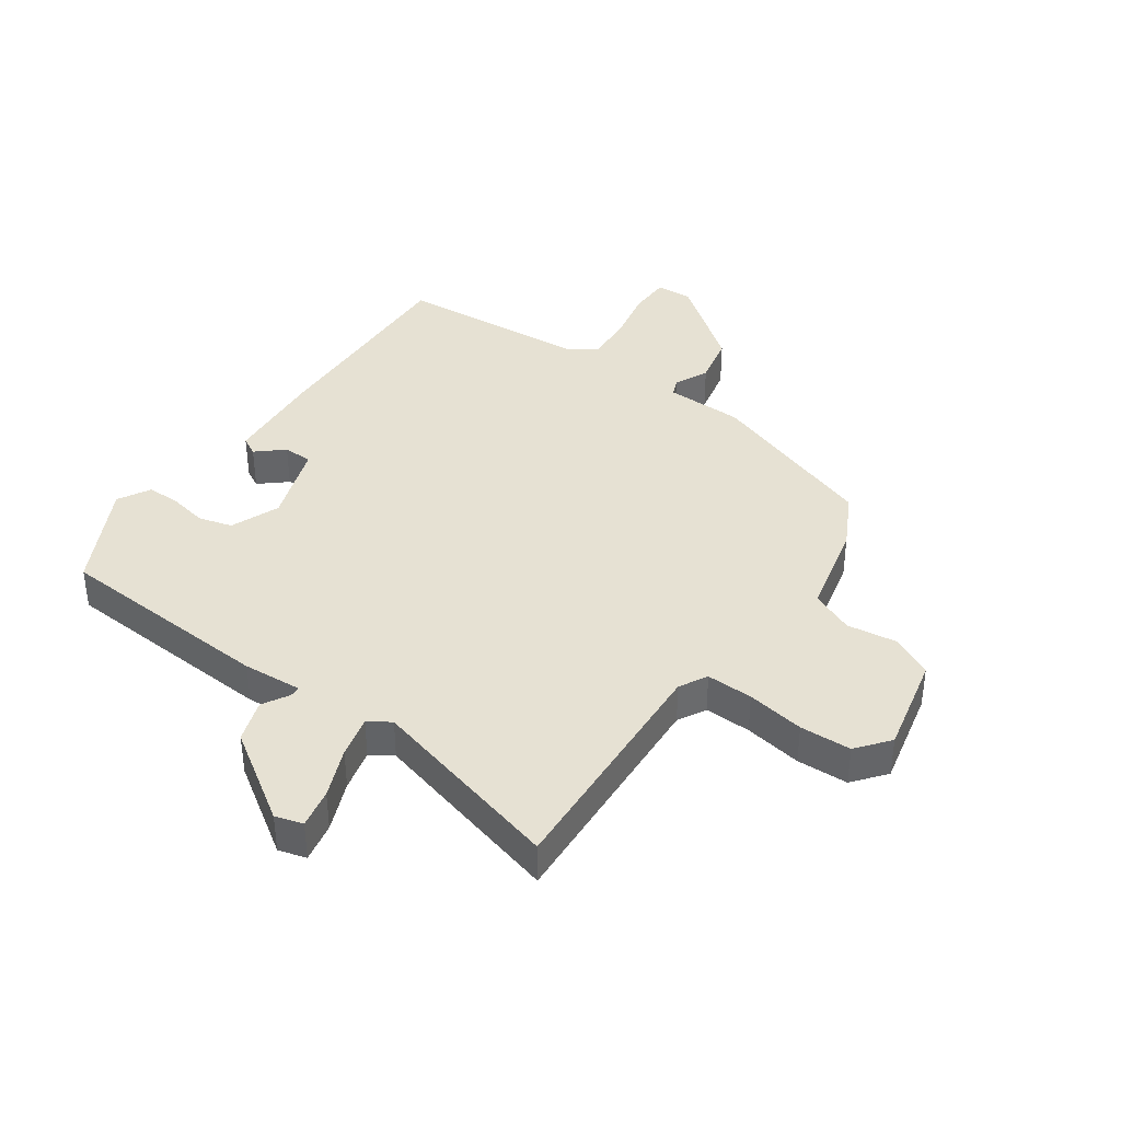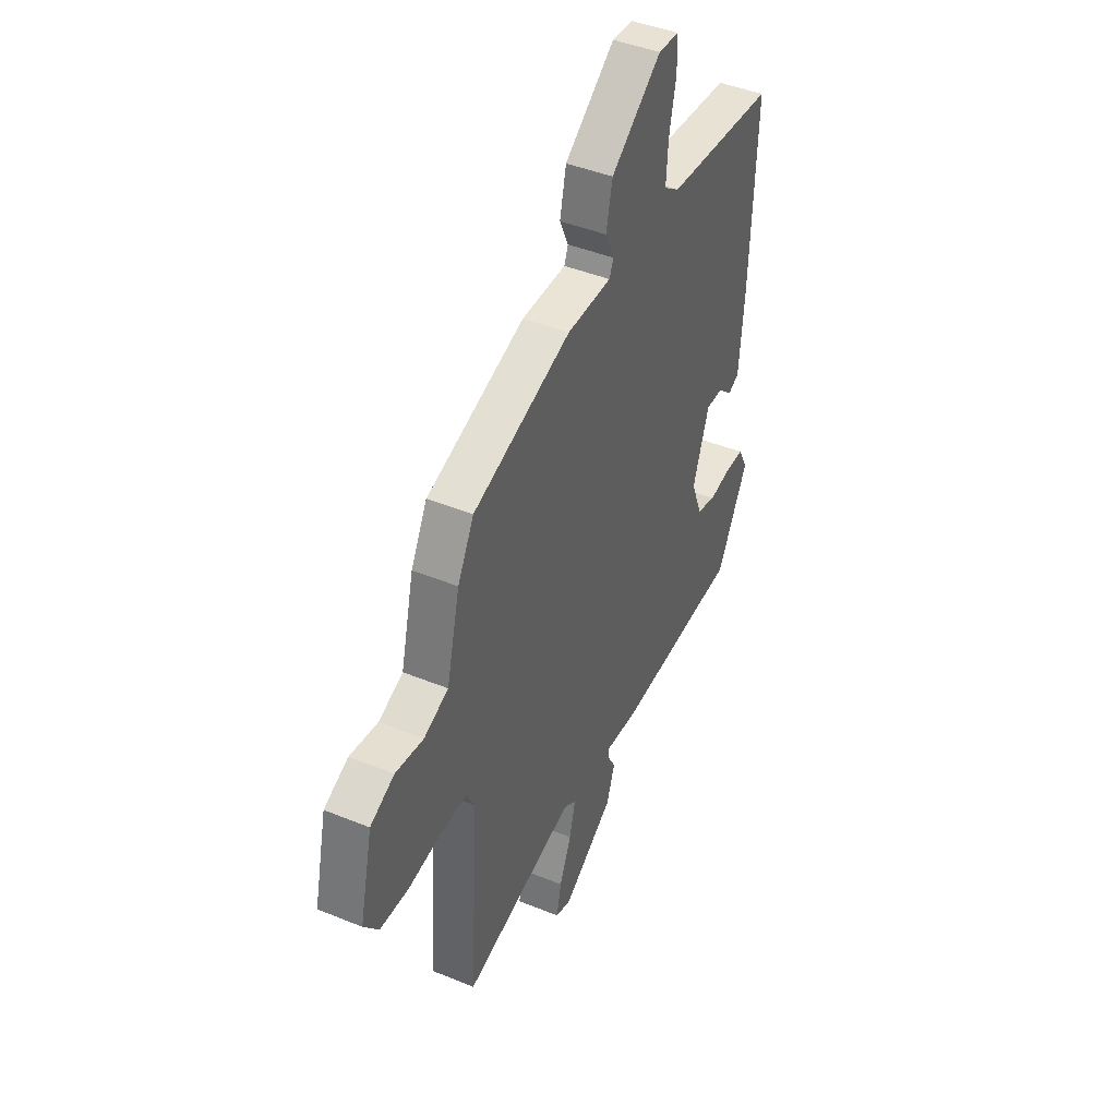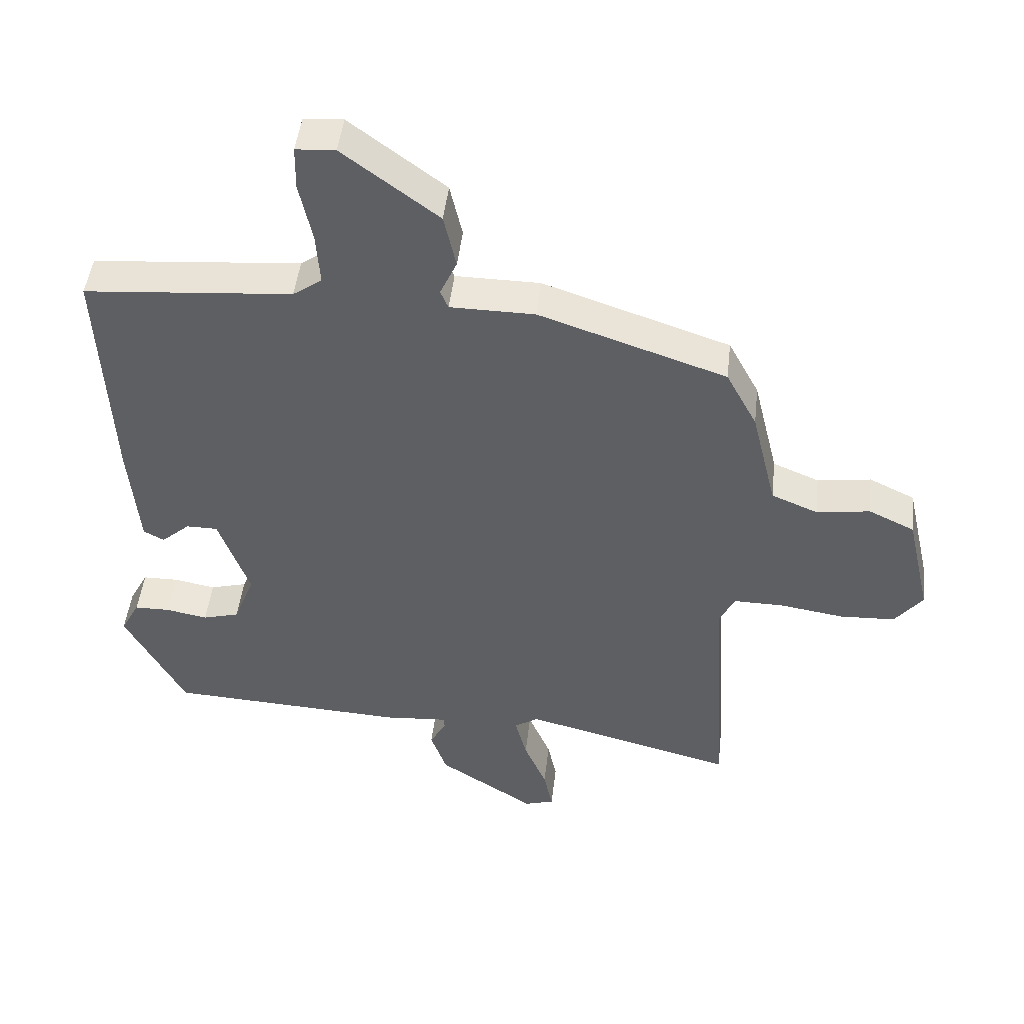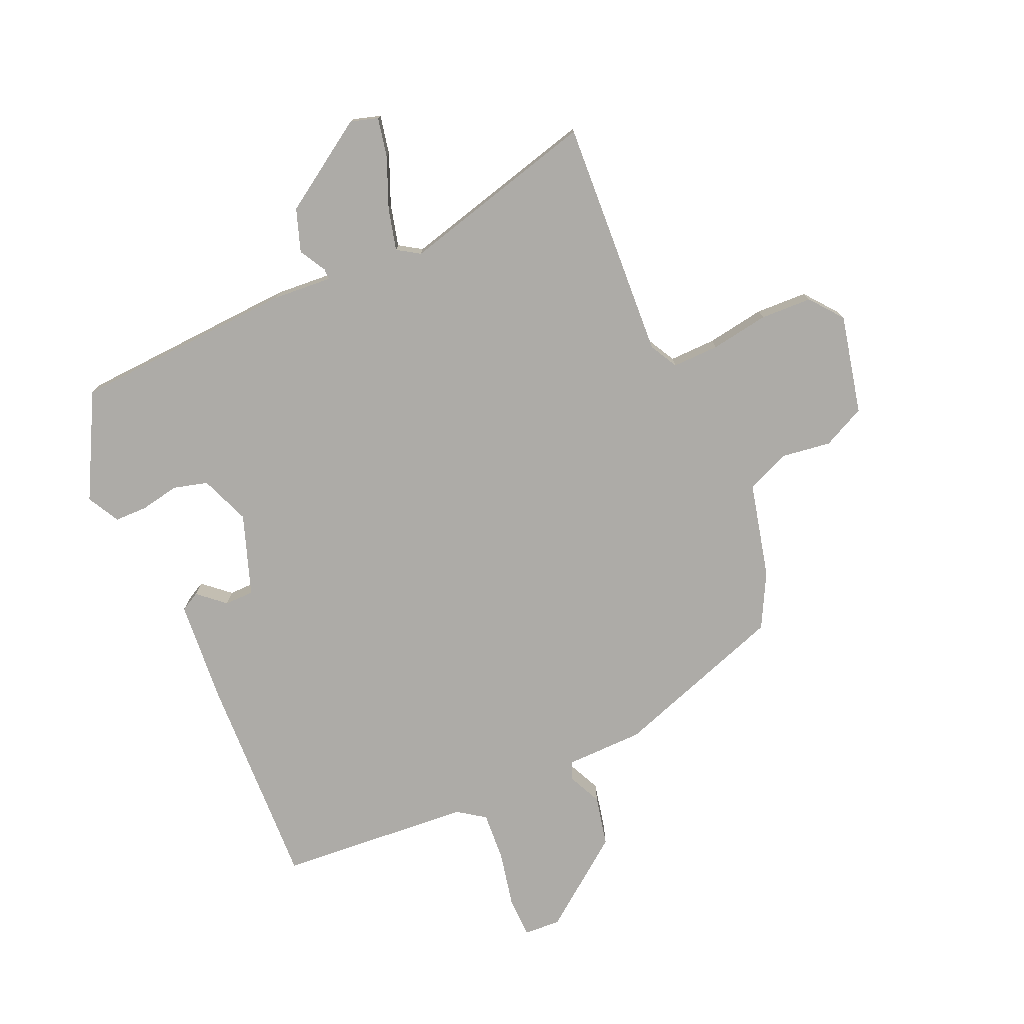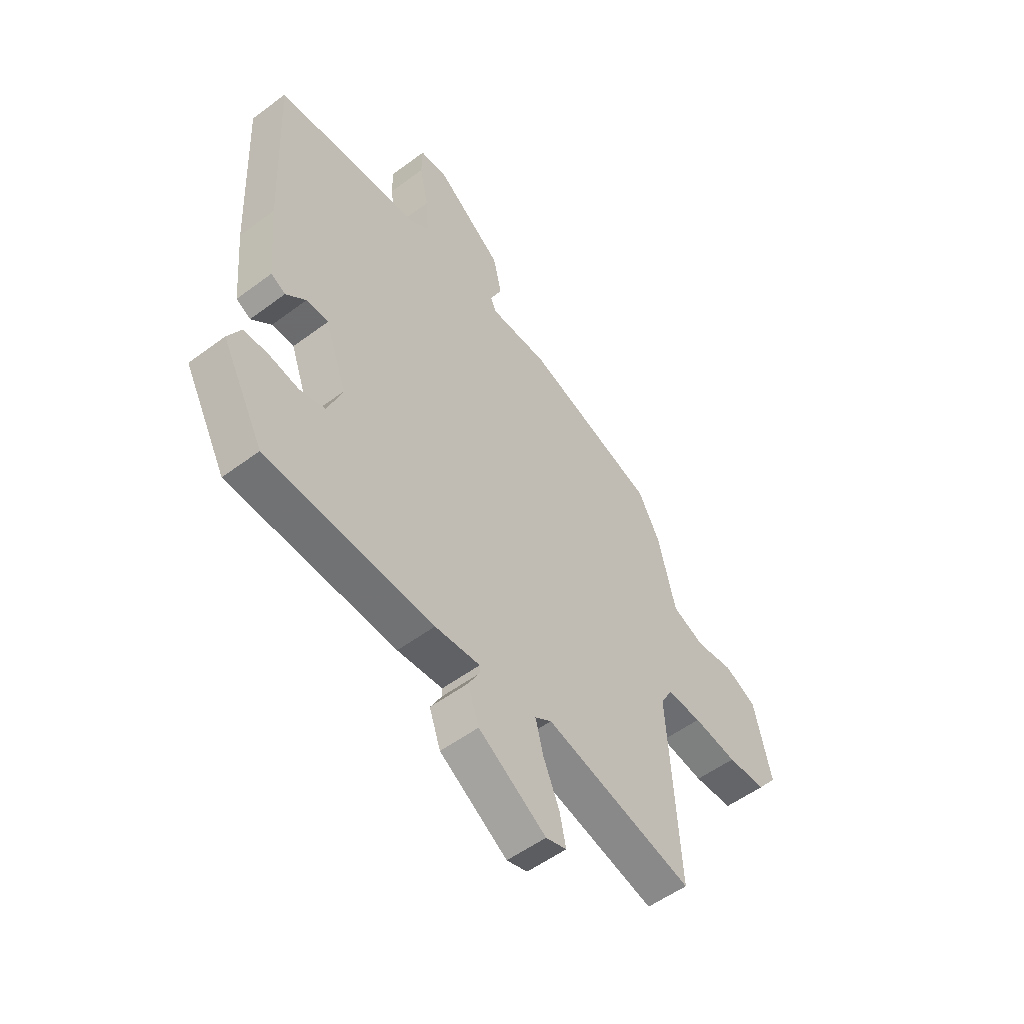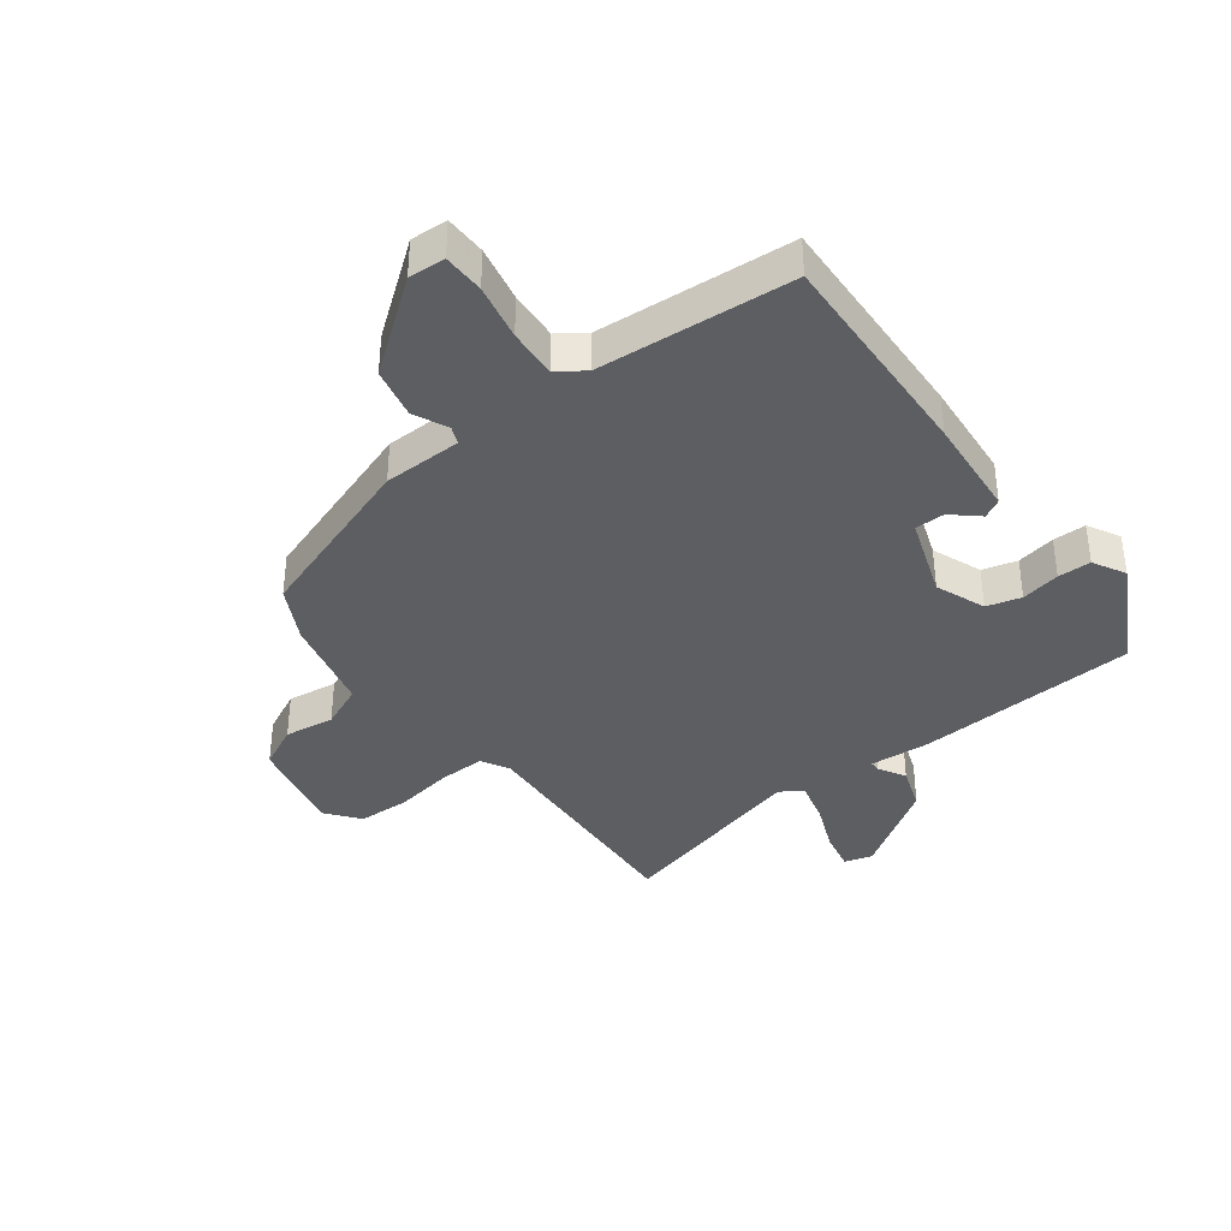
<metadata>
{"format":"obj","ext":"obj","renderer":"f3d","projection":"perspective","resolution":1024,"background":"white","views":[{"elev":38.9,"azim":-144.3,"up":"+Y"},{"elev":43.4,"azim":-64.2,"up":"+Z"},{"elev":47.1,"azim":-173.5,"up":"+Z"},{"elev":-76.4,"azim":-155.9,"up":"+Y"},{"elev":-53.5,"azim":128.6,"up":"+Z"},{"elev":-37.9,"azim":37.5,"up":"+Y"}]}
</metadata>
<code>
v 0.444 0.07 -0.481
v 0.074 0.07 -0.5
v -0.026 0.07 -0.492
v -0.026 0.07 -0.51
v -0.001 0.07 -0.555
v -0.026 0.07 -0.626
v -0.176 0.07 -0.723
v -0.222 0.07 -0.709
v -0.208 0.07 -0.643
v -0.173 0.07 -0.56
v -0.155 0.07 -0.49
v -0.192 0.07 -0.466
v -0.521 0.07 -0.55
v -0.496 0.07 -0.149
v -0.521 0.07 -0.102
v -0.599 0.07 -0.103
v -0.696 0.07 -0.118
v -0.782 0.07 -0.114
v -0.825 0.07 -0.059
v -0.787 0.07 0.106
v -0.716 0.07 0.14
v -0.633 0.07 0.128
v -0.561 0.07 0.158
v -0.522 0.07 0.317
v -0.474 0.07 0.407
v -0.184 0.07 0.504
v -0.053 0.07 0.505
v -0.041 0.07 0.534
v -0.067 0.07 0.591
v -0.048 0.07 0.675
v 0.1 0.07 0.786
v 0.161 0.07 0.782
v 0.162 0.07 0.714
v 0.142 0.07 0.621
v 0.136 0.07 0.539
v 0.181 0.07 0.507
v 0.504 0.07 0.48
v 0.487 0.07 0.115
v 0.472 0.07 -0.054
v 0.44 0.07 -0.071
v 0.396 0.07 -0.032
v 0.347 0.07 -0.032
v 0.299 0.07 -0.166
v 0.331 0.07 -0.249
v 0.388 0.07 -0.265
v 0.453 0.07 -0.253
v 0.508 0.07 -0.254
v 0.537 0.07 -0.308
v 0.444 0 -0.481
v 0.074 0 -0.5
v -0.026 0 -0.492
v -0.026 0 -0.51
v -0.001 0 -0.555
v -0.026 0 -0.626
v -0.176 0 -0.723
v -0.222 0 -0.709
v -0.208 0 -0.643
v -0.173 0 -0.56
v -0.155 0 -0.49
v -0.192 0 -0.466
v -0.521 0 -0.55
v -0.496 0 -0.149
v -0.521 0 -0.102
v -0.599 0 -0.103
v -0.696 0 -0.118
v -0.782 0 -0.114
v -0.825 0 -0.059
v -0.787 0 0.106
v -0.716 0 0.14
v -0.633 0 0.128
v -0.561 0 0.158
v -0.522 0 0.317
v -0.474 0 0.407
v -0.184 0 0.504
v -0.053 0 0.505
v -0.041 0 0.534
v -0.067 0 0.591
v -0.048 0 0.675
v 0.1 0 0.786
v 0.161 0 0.782
v 0.162 0 0.714
v 0.142 0 0.621
v 0.136 0 0.539
v 0.181 0 0.507
v 0.504 0 0.48
v 0.487 0 0.115
v 0.472 0 -0.054
v 0.44 0 -0.071
v 0.396 0 -0.032
v 0.347 0 -0.032
v 0.299 0 -0.166
v 0.331 0 -0.249
v 0.388 0 -0.265
v 0.453 0 -0.253
v 0.508 0 -0.254
v 0.537 0 -0.308
f 1 2 3
f 48 1 3
f 47 48 3
f 46 47 3
f 45 46 3
f 44 45 3
f 43 44 3
f 42 43 3
f 39 40 41
f 38 39 41
f 37 38 41
f 36 37 41
f 35 36 41 42
f 32 33 34
f 31 32 34
f 30 31 34
f 29 30 34
f 28 29 34
f 27 28 34 35
f 25 26 27
f 24 25 27
f 23 24 27
f 35 42 3
f 27 35 3
f 23 27 3
f 20 21 22
f 19 20 22
f 18 19 22
f 17 18 22
f 16 17 22
f 15 16 22 23
f 12 13 14
f 23 3 4
f 15 23 4
f 14 15 4
f 12 14 4
f 11 12 4
f 8 9 10
f 7 8 10
f 7 10 11
f 6 7 11
f 5 6 11
f 4 5 11
f 51 50 49
f 51 49 96
f 51 96 95
f 51 95 94
f 51 94 93
f 51 93 92
f 51 92 91
f 51 91 90
f 89 88 87
f 89 87 86
f 89 86 85
f 89 85 84
f 90 89 84 83
f 82 81 80
f 82 80 79
f 82 79 78
f 82 78 77
f 82 77 76
f 83 82 76 75
f 75 74 73
f 75 73 72
f 75 72 71
f 51 90 83
f 51 83 75
f 51 75 71
f 70 69 68
f 70 68 67
f 70 67 66
f 70 66 65
f 70 65 64
f 71 70 64 63
f 62 61 60
f 52 51 71
f 52 71 63
f 52 63 62
f 52 62 60
f 52 60 59
f 58 57 56
f 58 56 55
f 59 58 55
f 59 55 54
f 59 54 53
f 59 53 52
f 1 49 50 2
f 2 50 51 3
f 3 51 52 4
f 4 52 53 5
f 5 53 54 6
f 6 54 55 7
f 7 55 56 8
f 8 56 57 9
f 9 57 58 10
f 10 58 59 11
f 11 59 60 12
f 12 60 61 13
f 13 61 62 14
f 14 62 63 15
f 15 63 64 16
f 16 64 65 17
f 17 65 66 18
f 18 66 67 19
f 19 67 68 20
f 20 68 69 21
f 21 69 70 22
f 22 70 71 23
f 23 71 72 24
f 24 72 73 25
f 25 73 74 26
f 26 74 75 27
f 27 75 76 28
f 28 76 77 29
f 29 77 78 30
f 30 78 79 31
f 31 79 80 32
f 32 80 81 33
f 33 81 82 34
f 34 82 83 35
f 35 83 84 36
f 36 84 85 37
f 37 85 86 38
f 38 86 87 39
f 39 87 88 40
f 40 88 89 41
f 41 89 90 42
f 42 90 91 43
f 43 91 92 44
f 44 92 93 45
f 45 93 94 46
f 46 94 95 47
f 47 95 96 48
f 48 96 49 1

</code>
